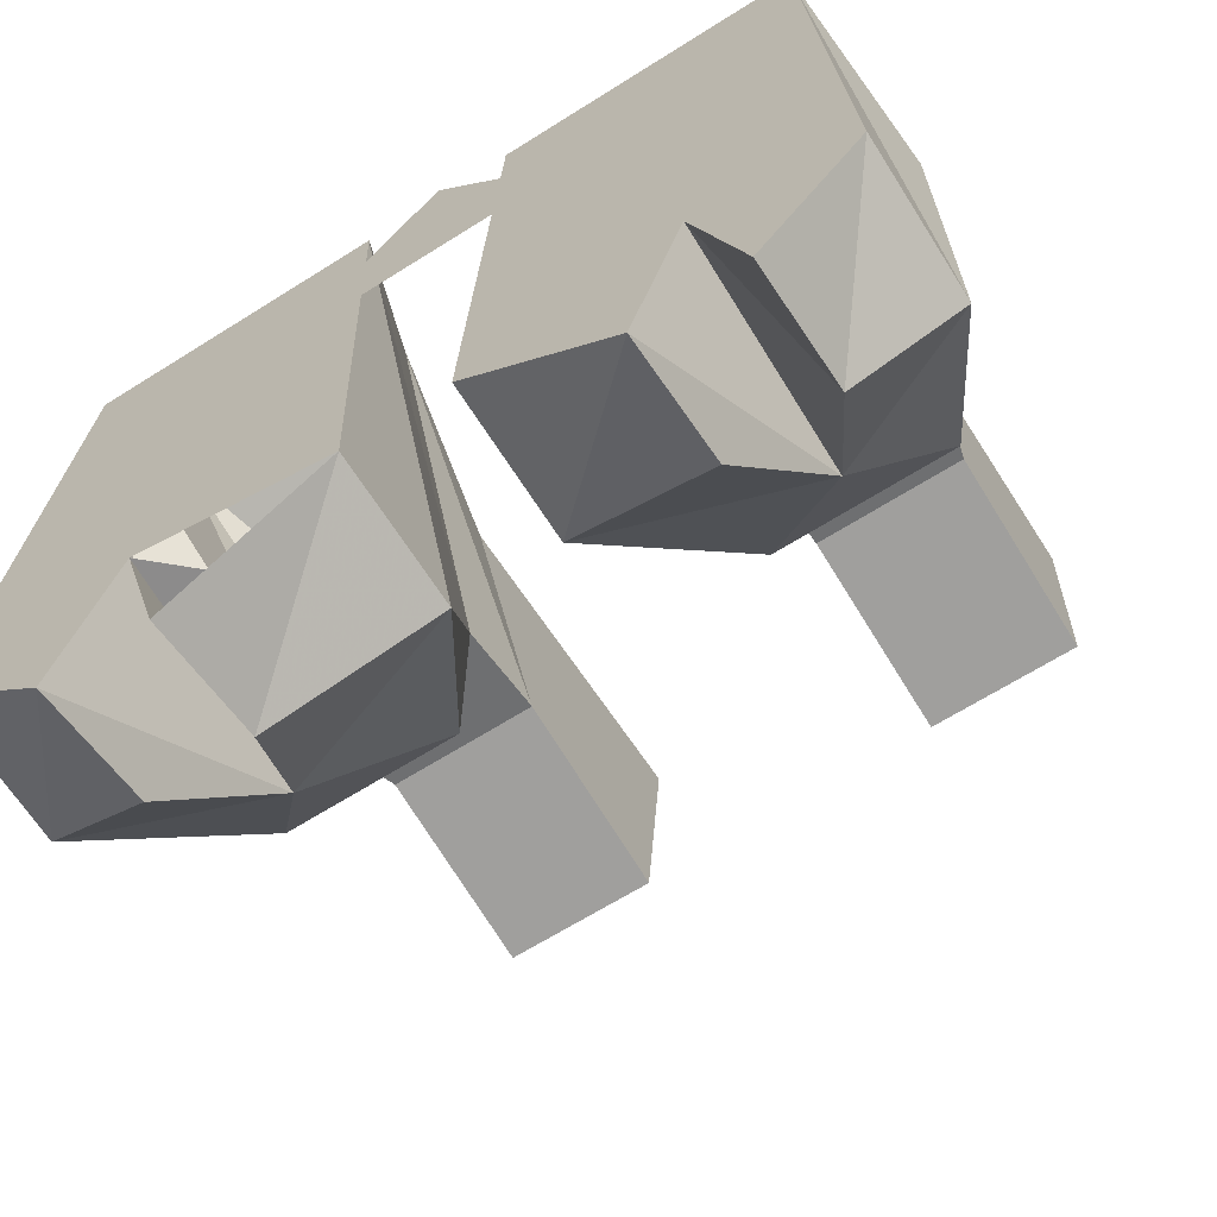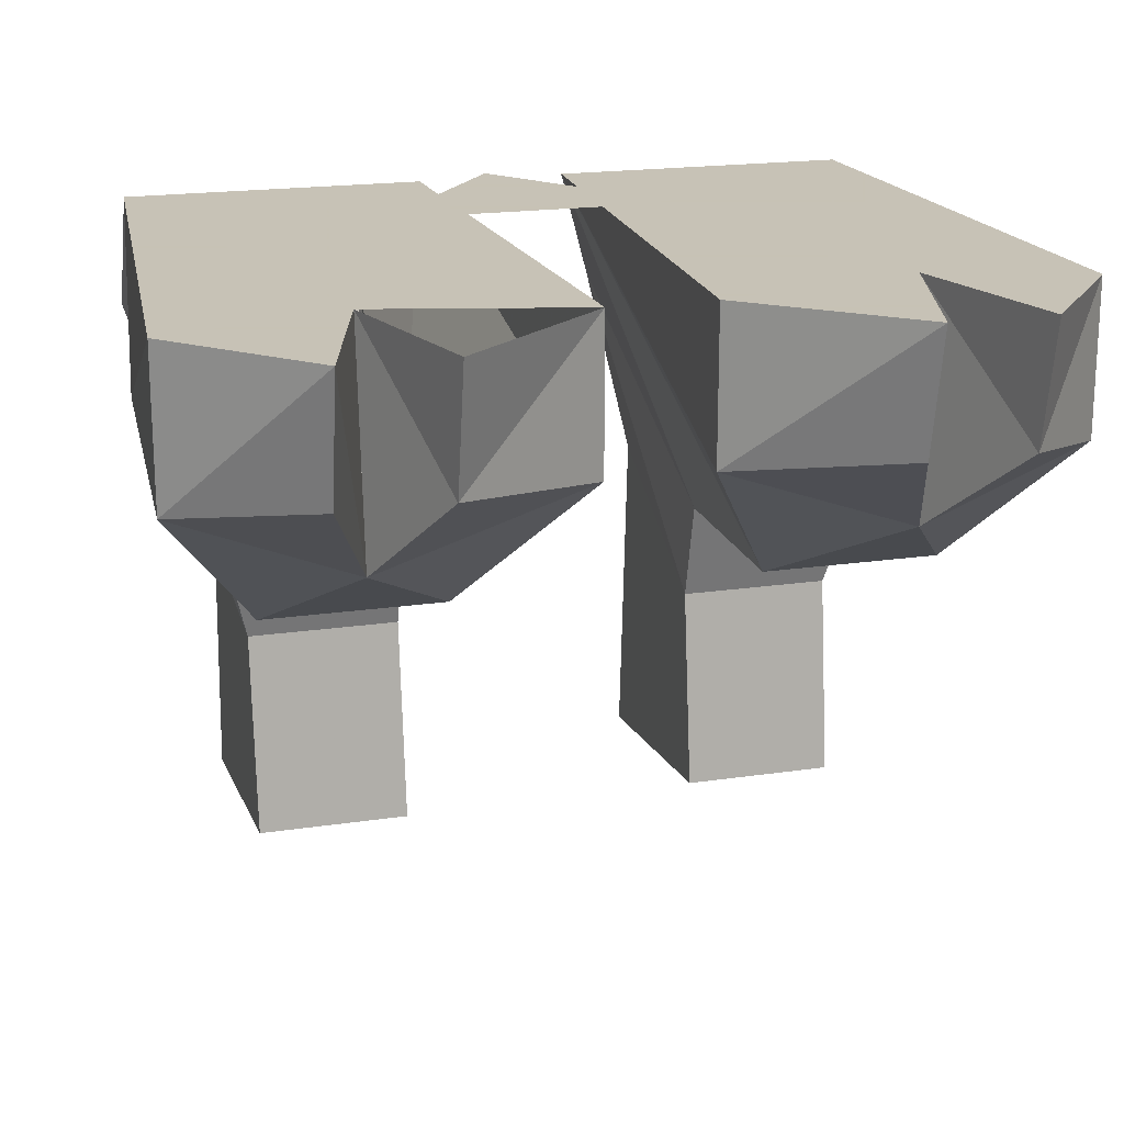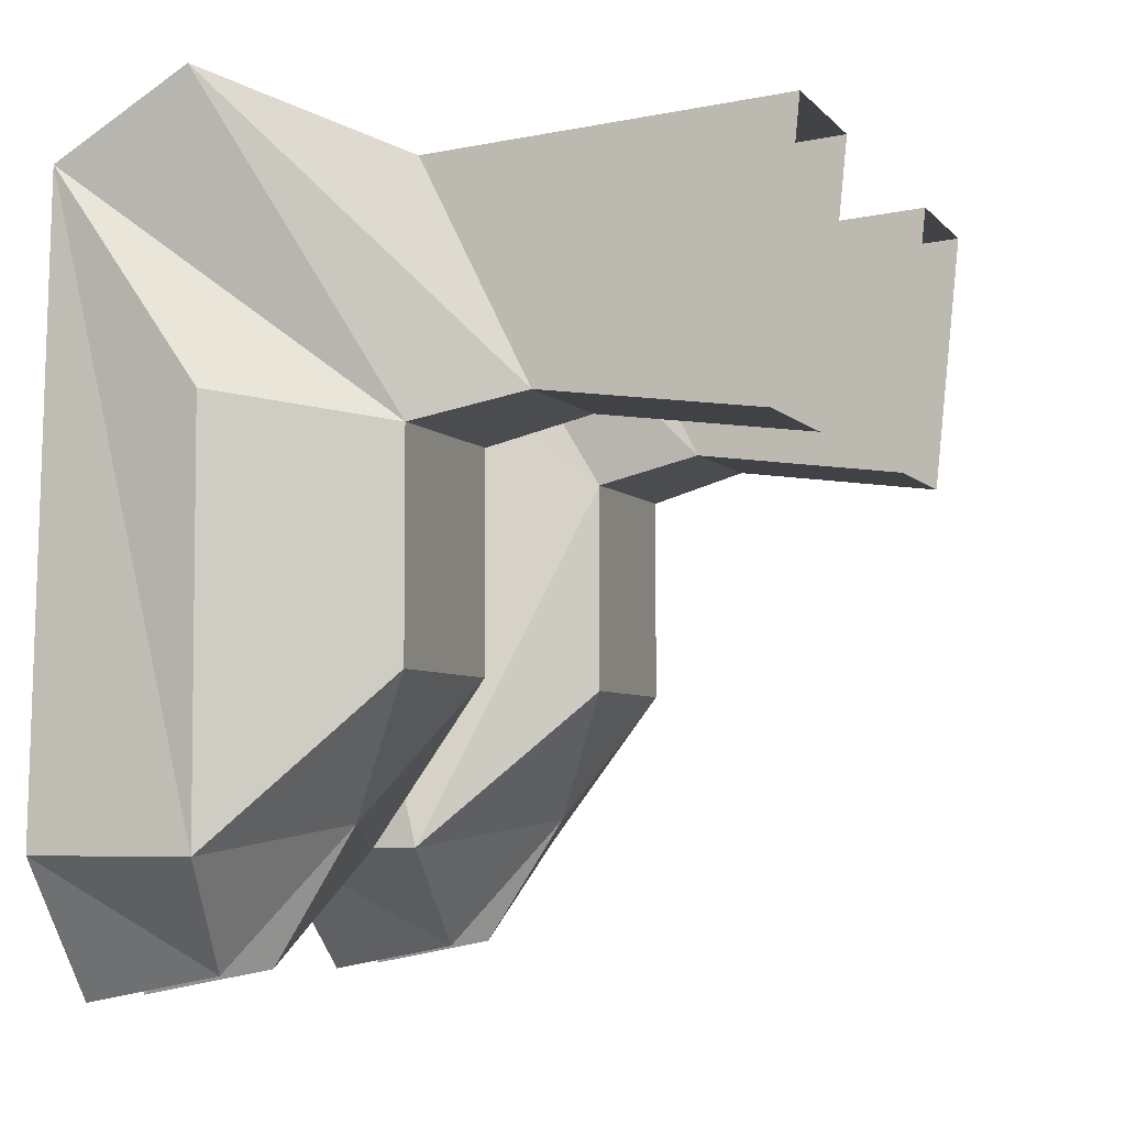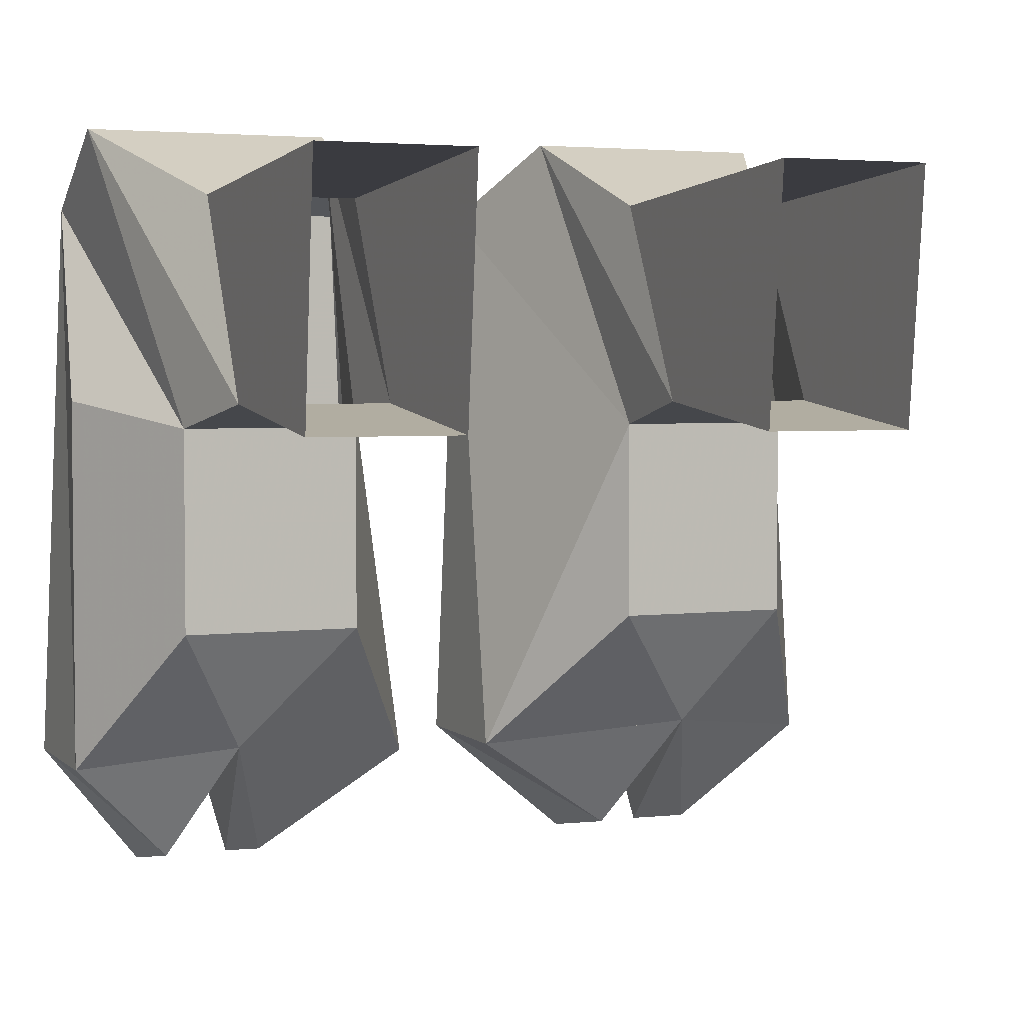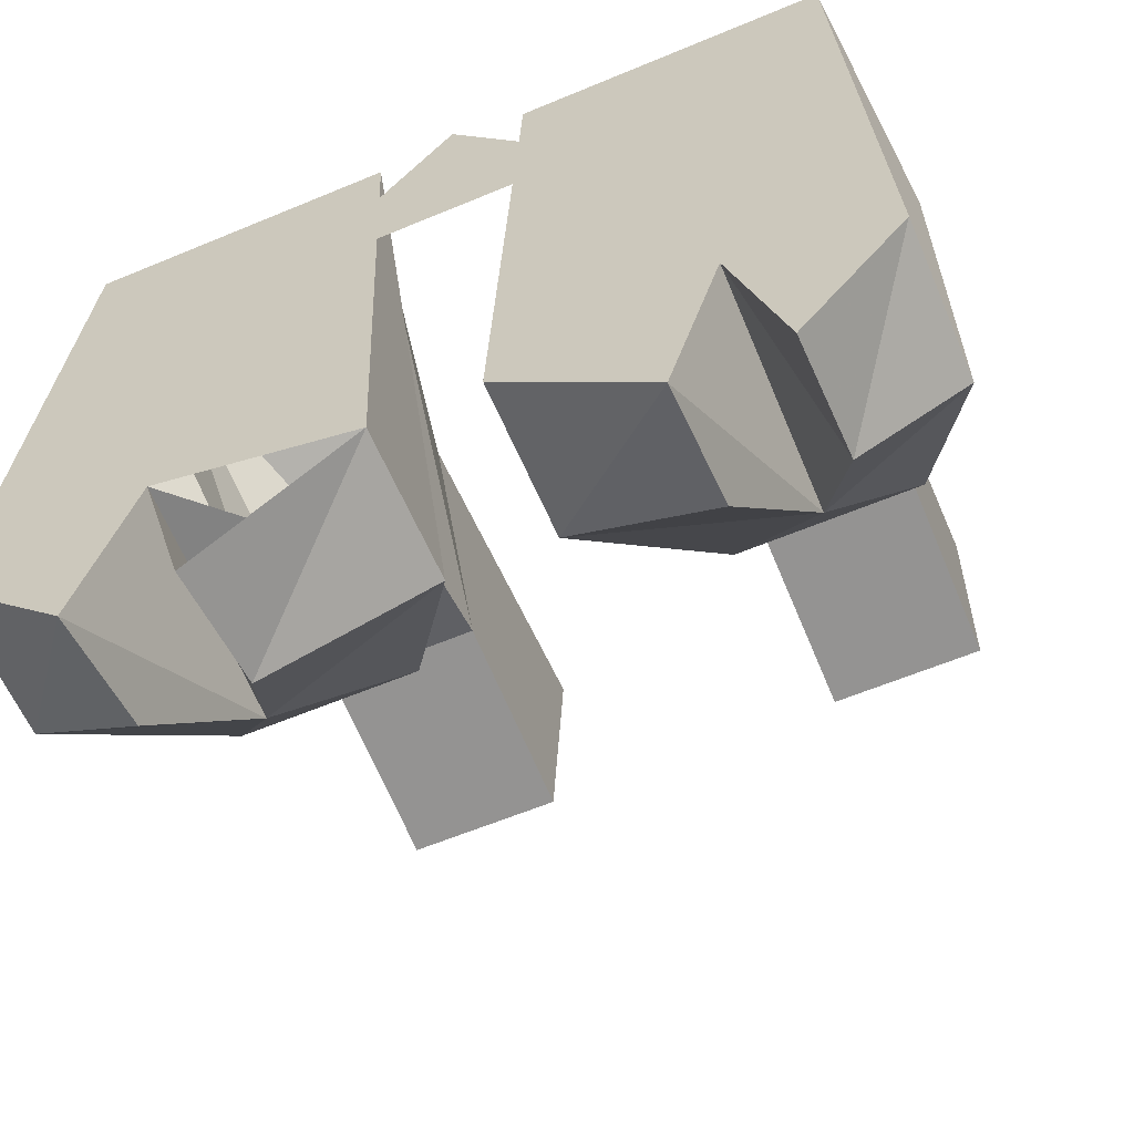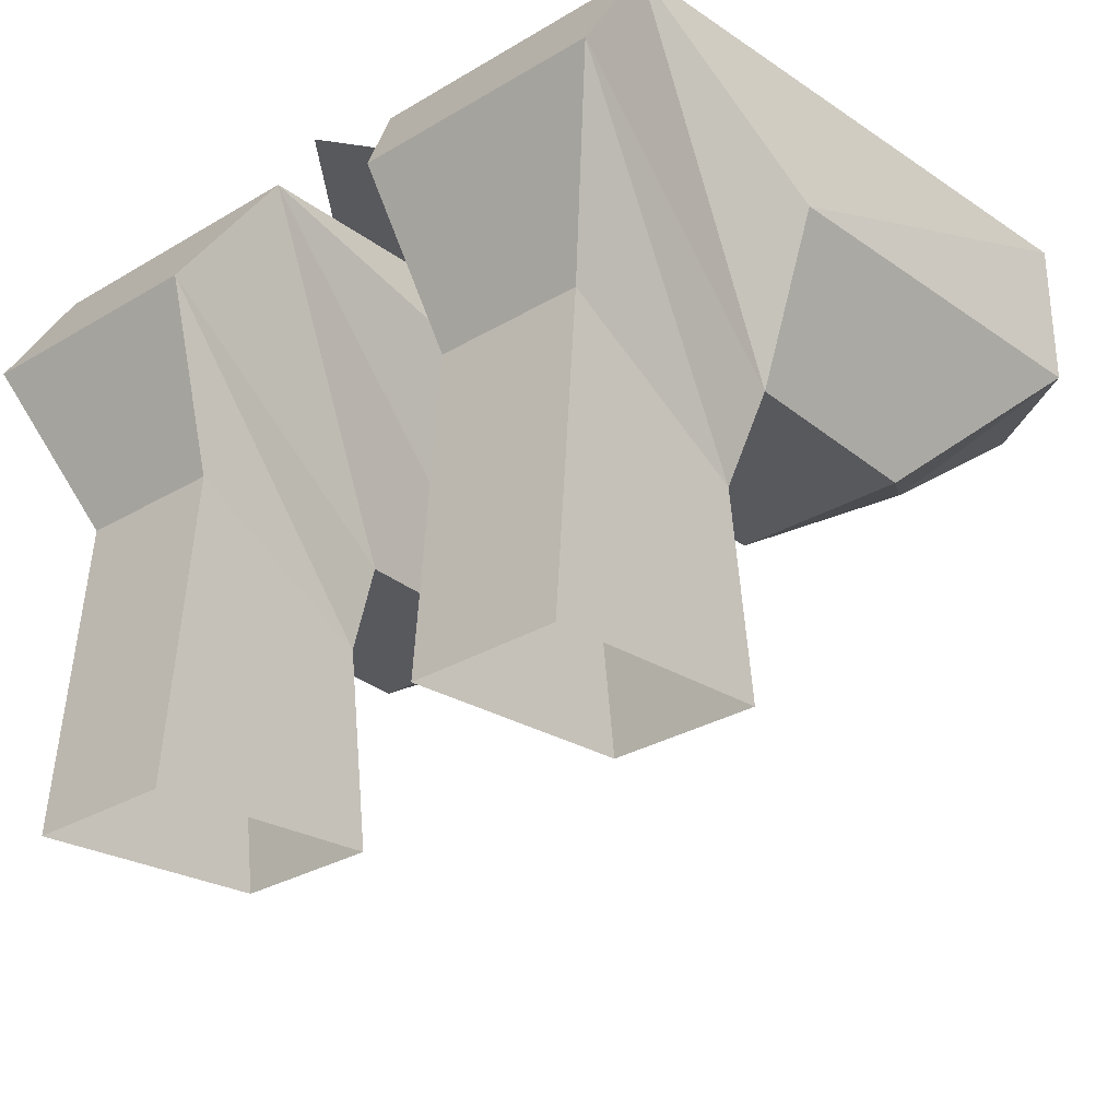
<metadata>
{"format":"obj","ext":"obj","renderer":"f3d","projection":"perspective","resolution":1024,"background":"white","views":[{"elev":-66.0,"azim":-147.7,"up":"+Z"},{"elev":19.1,"azim":164.2,"up":"+Y"},{"elev":-5.0,"azim":-69.9,"up":"+Z"},{"elev":3.5,"azim":-22.8,"up":"+Z"},{"elev":-60.7,"azim":-156.9,"up":"+Z"},{"elev":-30.2,"azim":40.8,"up":"+Y"}]}
</metadata>
<code>
v 0.1016 -0.04688 -0.09375
v 0.1328 0 -0.1406
v 0.125 0 -0.02344
v 0.1016 -0.04688 -0.03125
v 0.04688 -0.04688 -0.03125
v 0.04688 -0.04688 -0.09375
v 0.07812 -0.02344 -0.1328
v 0.09375 0.007812 -0.1719
v 0.09375 0.04688 -0.1797
v 0.1328 0.04688 -0.1406
v 0.1172 0.04688 0.03906
v 0.1172 0.007812 0.0625
v 0.09375 -0.07812 -0.02344
v 0.04688 -0.07812 -0.02344
v 0.03906 0.007812 0.0625
v 0.02344 0.04688 0.03906
v 0.01562 0 -0.1406
v 0.0625 0.007812 -0.1719
v 0.07812 0.04688 -0.125
v 0.01562 0.04688 -0.1406
v 0.0625 0.04688 -0.1797
v 0.04688 -0.04688 0.03906
v 0.09375 -0.04688 0.03906
v 0.09375 -0.1484 0.04688
v 0.09375 -0.1406 -0.03125
v 0.04688 -0.1406 -0.03125
v 0.04688 -0.1484 0.04688
v -0.09375 -0.07812 -0.02344
v -0.09375 -0.04688 0.03906
v -0.1172 0.007812 0.0625
v -0.1016 -0.04688 -0.03125
v -0.04688 -0.07812 -0.02344
v -0.04688 -0.1406 -0.03125
v -0.09375 -0.1406 -0.03125
v -0.09375 -0.1484 0.04688
v -0.04688 -0.04688 0.03906
v -0.03906 0.007812 0.0625
v -0.1172 0.04688 0.03906
v -0.125 0 -0.02344
v -0.125 0 -0.1406
v -0.1016 -0.04688 -0.09375
v -0.04688 -0.04688 -0.09375
v -0.04688 -0.04688 -0.03125
v -0.04688 -0.1484 0.04688
v -0.02344 0.04688 0.03906
v -0.07812 0.04688 -0.125
v -0.125 0.04688 -0.1406
v -0.01562 0 -0.1406
v -0.01562 0.04688 -0.1406
v -0.0625 0.04688 -0.1797
v -0.07812 -0.02344 -0.1328
v -0.09375 0.007812 -0.1719
v -0.09375 0.04688 -0.1797
v -0.0625 0.007812 -0.1719
v 0.04688 0.04688 -0.01562
v -0.04688 0.04688 -0.01562
v 0 0.04688 0.04688
f 1 2 3
f 1 3 4
f 1 4 5
f 1 5 6
f 1 6 7
f 1 7 2
f 2 7 8
f 2 8 9
f 2 9 10
f 2 10 3
f 3 10 11
f 3 11 4
f 5 16 17
f 5 17 6
f 6 17 7
f 7 17 18
f 7 19 17
f 17 16 20
f 17 20 18
f 18 20 21
f 11 19 16
f 20 16 19
f 11 10 19
f 19 10 9
f 31 38 39
f 31 39 40
f 31 40 41
f 31 41 42
f 31 42 43
f 38 45 46
f 38 46 47
f 38 47 40
f 38 40 39
f 45 43 42
f 45 42 48
f 45 48 49
f 45 49 46
f 46 49 50
f 46 53 47
f 47 53 52
f 47 52 40
f 40 52 51
f 40 51 41
f 41 51 42
f 42 51 48
f 48 51 54
f 48 54 50
f 48 50 49
f 49 46 51
f 4 11 12
f 4 12 13
f 4 13 14
f 4 14 5
f 5 14 15
f 5 15 16
f 11 16 15
f 11 15 12
f 28 30 31
f 28 31 32
f 30 37 38
f 30 38 31
f 31 43 32
f 32 43 37
f 43 45 37
f 37 45 38
f 7 18 19
f 18 21 19
f 19 9 7
f 7 9 8
f 46 50 51
f 46 51 52
f 46 52 53
f 50 54 51
f 12 15 22
f 12 22 23
f 12 23 13
f 13 23 24
f 13 24 25
f 13 25 26
f 13 26 14
f 14 26 27
f 14 27 22
f 14 22 15
f 24 23 22
f 24 22 27
f 28 29 30
f 28 32 33
f 28 33 34
f 28 34 35
f 28 35 29
f 29 35 36
f 29 36 30
f 30 36 37
f 32 37 36
f 32 36 44
f 32 44 33
f 36 35 44
f 55 56 57

</code>
